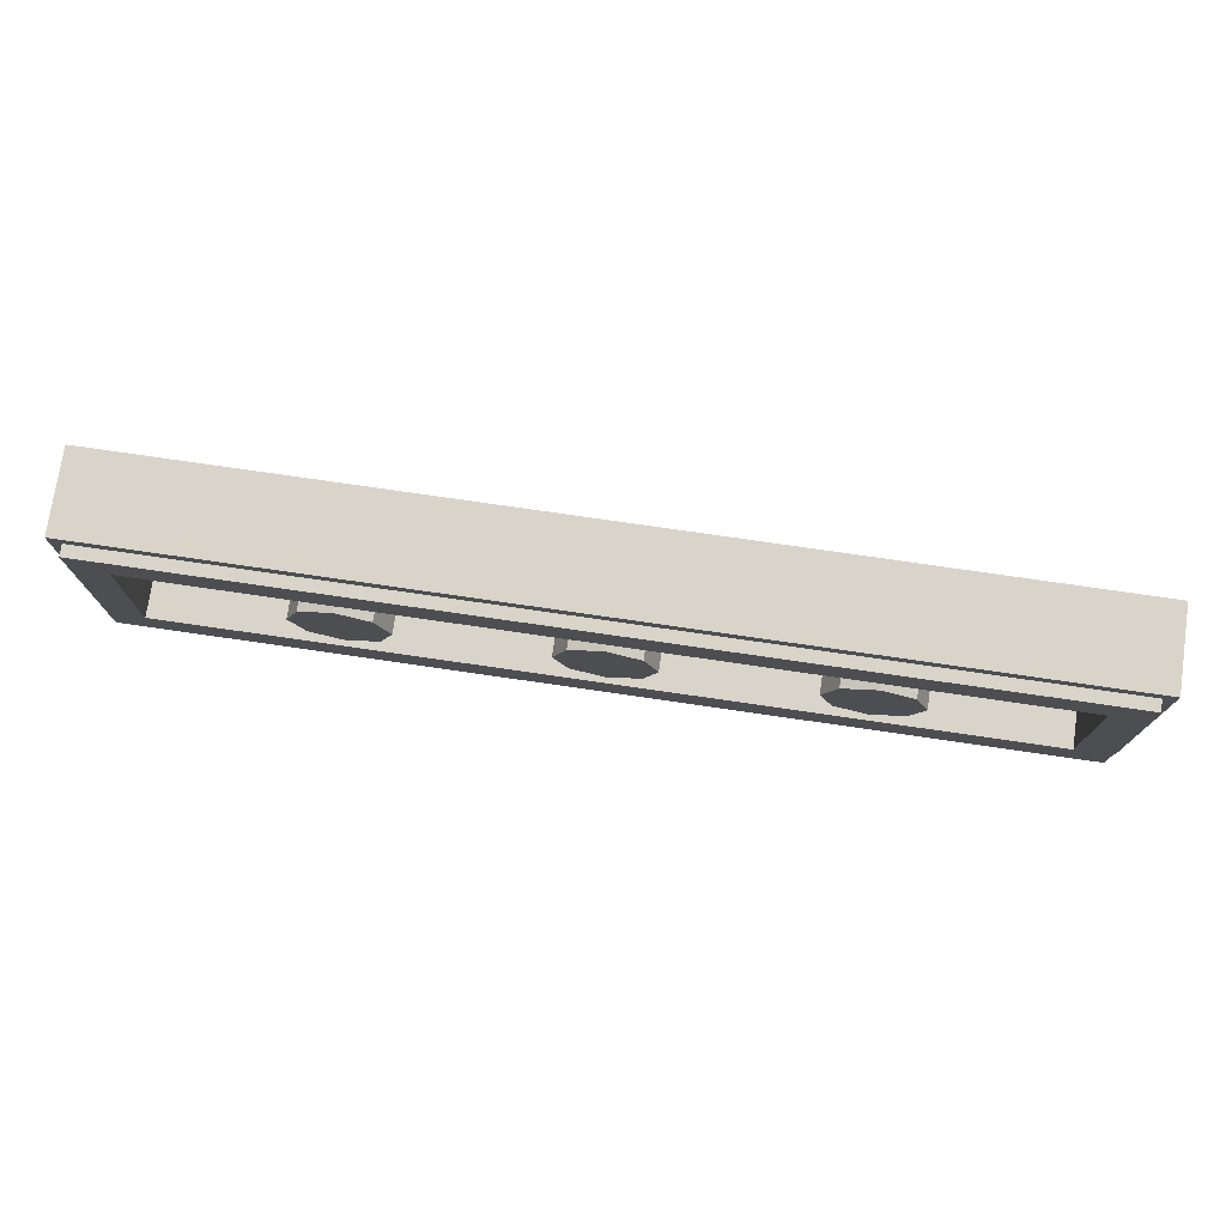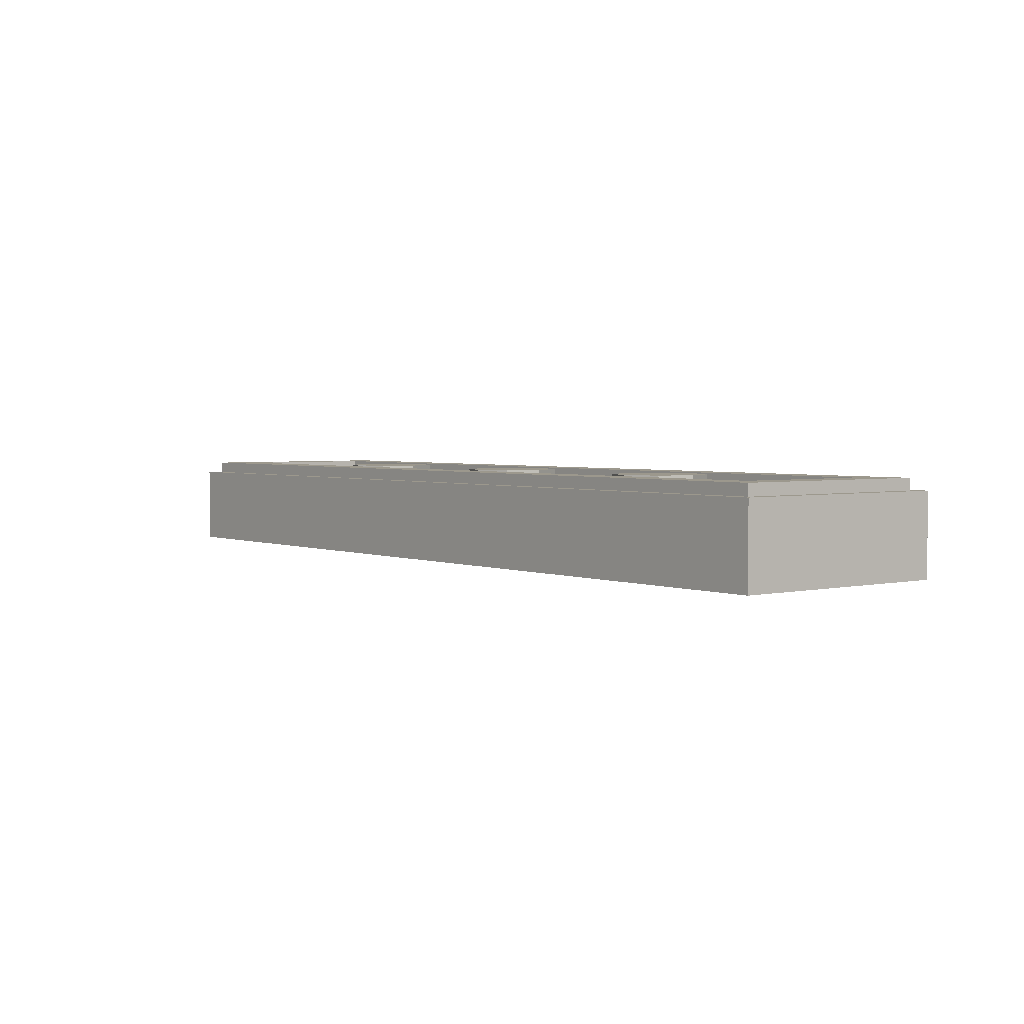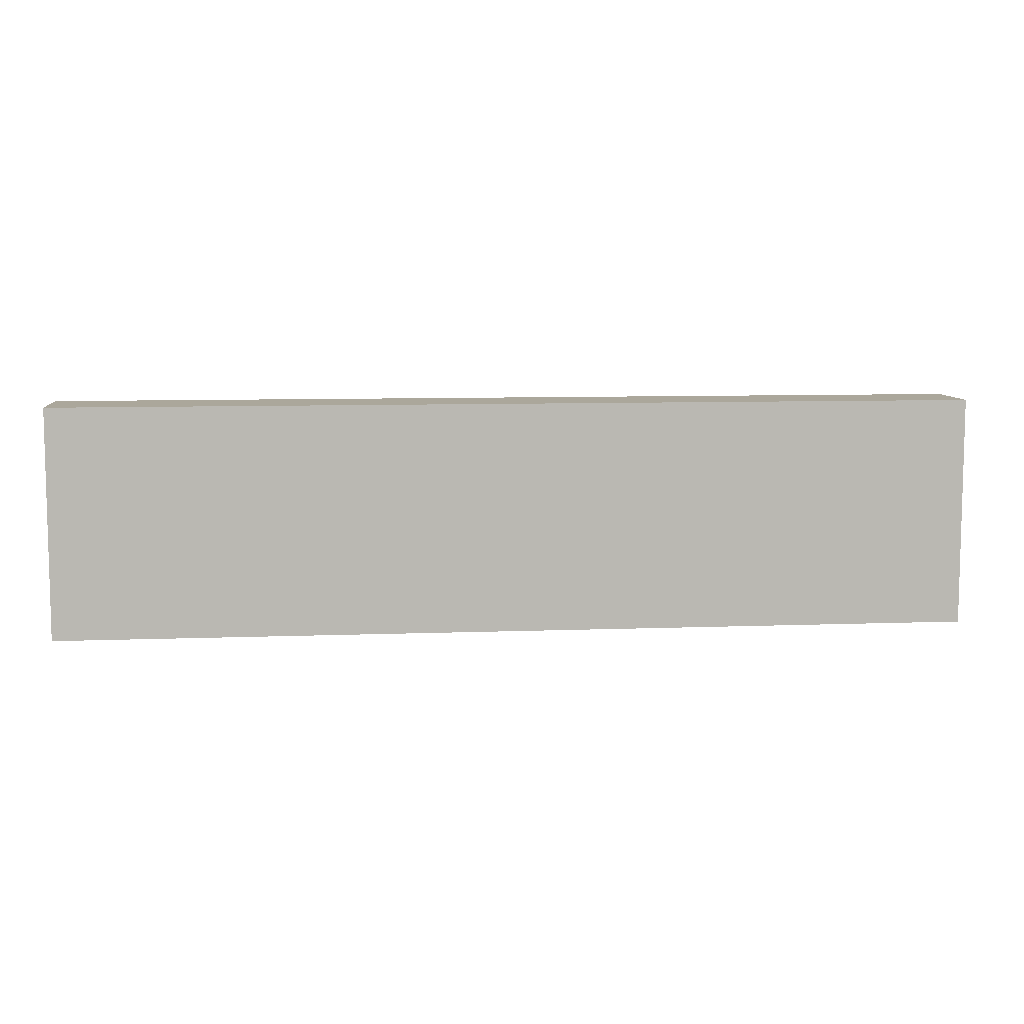
<metadata>
{"format":"obj","ext":"obj","renderer":"f3d","projection":"perspective","resolution":1024,"background":"white","views":[{"elev":74.9,"azim":-171.7,"up":"+Z"},{"elev":3.0,"azim":-128.1,"up":"+Y"},{"elev":8.1,"azim":-6.0,"up":"+Z"}]}
</metadata>
<code>
v -2 0.35 0.5
v -2 0 0.5
v 2 0 0.5
v 2 0.35 0.5
v -2 0.35 -0.5
v -2 0 -0.5
v -2 0 0.5
v -2 0.35 0.5
v 2 0.35 -0.5
v 2 0 -0.5
v -2 0 -0.5
v -2 0.35 -0.5
v 2 0.35 0.5
v 2 0 0.5
v 2 0 -0.5
v 2 0.35 -0.5
v -1.95 0.4 0.45
v -1.95 0.35 0.45
v 1.95 0.35 0.45
v 1.95 0.4 0.45
v -1.95 0.4 -0.45
v -1.95 0.35 -0.45
v -1.95 0.35 0.45
v -1.95 0.4 0.45
v 1.95 0.4 -0.45
v 1.95 0.35 -0.45
v -1.95 0.35 -0.45
v -1.95 0.4 -0.45
v 1.95 0.4 0.45
v 1.95 0.35 0.45
v 1.95 0.35 -0.45
v 1.95 0.4 -0.45
v -1.8 0.2 0.3
v 1.8 0.2 0.3
v 1.8 0.2 -0.3
v -1.8 0.2 -0.3
v -1.8 0.2 0.3
v -1.8 0.4 0.3
v 1.8 0.4 0.3
v 1.8 0.2 0.3
v -1.8 0.2 -0.3
v -1.8 0.4 -0.3
v -1.8 0.4 0.3
v -1.8 0.2 0.3
v 1.8 0.2 -0.3
v 1.8 0.4 -0.3
v -1.8 0.4 -0.3
v -1.8 0.2 -0.3
v 1.8 0.2 0.3
v 1.8 0.4 0.3
v 1.8 0.4 -0.3
v 1.8 0.2 -0.3
v -1.95 0.4 0.45
v -1.8 0.4 0.3
v -1.8 0.4 -0.3
v -1.95 0.4 -0.45
v 1.95 0.4 -0.45
v 1.8 0.4 -0.3
v 1.8 0.4 0.3
v 1.95 0.4 0.45
v 1.95 0.4 0.45
v 1.8 0.4 0.3
v -1.8 0.4 0.3
v -1.95 0.4 0.45
v -1.95 0.4 -0.45
v -1.8 0.4 -0.3
v 1.8 0.4 -0.3
v 1.95 0.4 -0.45
v -2 0.35 0.5
v -1.95 0.35 0.45
v -1.95 0.35 -0.45
v -2 0.35 -0.5
v 2 0.35 -0.5
v 1.95 0.35 -0.45
v 1.95 0.35 0.45
v 2 0.35 0.5
v 2 0.35 0.5
v 1.95 0.35 0.45
v -1.95 0.35 0.45
v -2 0.35 0.5
v -2 0.35 -0.5
v -1.95 0.35 -0.45
v 1.95 0.35 -0.45
v 2 0.35 -0.5
v 0 0.4 0
v 0.2 0.4 0
v 0.1414 0.4 0.1414
v 0 0.4 0
v 0.1414 0.4 0.1414
v 0 0.4 0.2
v 0 0.4 0
v 0 0.4 0.2
v -0.1414 0.4 0.1414
v 0 0.4 0
v -0.1414 0.4 0.1414
v -0.2 0.4 0
v 0 0.4 0
v -0.2 0.4 0
v -0.1414 0.4 -0.1414
v 0 0.4 0
v -0.1414 0.4 -0.1414
v 0 0.4 -0.2
v 0 0.4 0
v 0 0.4 -0.2
v 0.1414 0.4 -0.1414
v 0 0.4 0
v 0.1414 0.4 -0.1414
v 0.2 0.4 0
v 0.1414 0.4 0.1414
v 0.2 0.4 0
v 0.2 0.2 0
v 0.1414 0.2 0.1414
v 0 0.4 0.2
v 0.1414 0.4 0.1414
v 0.1414 0.2 0.1414
v 0 0.2 0.2
v -0.1414 0.4 0.1414
v 0 0.4 0.2
v 0 0.2 0.2
v -0.1414 0.2 0.1414
v -0.2 0.4 0
v -0.1414 0.4 0.1414
v -0.1414 0.2 0.1414
v -0.2 0.2 0
v -0.1414 0.4 -0.1414
v -0.2 0.4 0
v -0.2 0.2 0
v -0.1414 0.2 -0.1414
v 0 0.4 -0.2
v -0.1414 0.4 -0.1414
v -0.1414 0.2 -0.1414
v 0 0.2 -0.2
v 0.1414 0.4 -0.1414
v 0 0.4 -0.2
v 0 0.2 -0.2
v 0.1414 0.2 -0.1414
v 0.2 0.4 0
v 0.1414 0.4 -0.1414
v 0.1414 0.2 -0.1414
v 0.2 0.2 0
v -1 0.4 0
v -0.8 0.4 0
v -0.8586 0.4 0.1414
v -1 0.4 0
v -0.8586 0.4 0.1414
v -1 0.4 0.2
v -1 0.4 0
v -1 0.4 0.2
v -1.141 0.4 0.1414
v -1 0.4 0
v -1.141 0.4 0.1414
v -1.2 0.4 0
v -1 0.4 0
v -1.2 0.4 0
v -1.141 0.4 -0.1414
v -1 0.4 0
v -1.141 0.4 -0.1414
v -1 0.4 -0.2
v -1 0.4 0
v -1 0.4 -0.2
v -0.8586 0.4 -0.1414
v -1 0.4 0
v -0.8586 0.4 -0.1414
v -0.8 0.4 0
v -0.8586 0.4 0.1414
v -0.8 0.4 0
v -0.8 0.2 0
v -0.8586 0.2 0.1414
v -1 0.4 0.2
v -0.8586 0.4 0.1414
v -0.8586 0.2 0.1414
v -1 0.2 0.2
v -1.141 0.4 0.1414
v -1 0.4 0.2
v -1 0.2 0.2
v -1.141 0.2 0.1414
v -1.2 0.4 0
v -1.141 0.4 0.1414
v -1.141 0.2 0.1414
v -1.2 0.2 0
v -1.141 0.4 -0.1414
v -1.2 0.4 0
v -1.2 0.2 0
v -1.141 0.2 -0.1414
v -1 0.4 -0.2
v -1.141 0.4 -0.1414
v -1.141 0.2 -0.1414
v -1 0.2 -0.2
v -0.8586 0.4 -0.1414
v -1 0.4 -0.2
v -1 0.2 -0.2
v -0.8586 0.2 -0.1414
v -0.8 0.4 0
v -0.8586 0.4 -0.1414
v -0.8586 0.2 -0.1414
v -0.8 0.2 0
v 1 0.4 0
v 1.2 0.4 0
v 1.141 0.4 0.1414
v 1 0.4 0
v 1.141 0.4 0.1414
v 1 0.4 0.2
v 1 0.4 0
v 1 0.4 0.2
v 0.8586 0.4 0.1414
v 1 0.4 0
v 0.8586 0.4 0.1414
v 0.8 0.4 0
v 1 0.4 0
v 0.8 0.4 0
v 0.8586 0.4 -0.1414
v 1 0.4 0
v 0.8586 0.4 -0.1414
v 1 0.4 -0.2
v 1 0.4 0
v 1 0.4 -0.2
v 1.141 0.4 -0.1414
v 1 0.4 0
v 1.141 0.4 -0.1414
v 1.2 0.4 0
v 1.141 0.4 0.1414
v 1.2 0.4 0
v 1.2 0.2 0
v 1.141 0.2 0.1414
v 1 0.4 0.2
v 1.141 0.4 0.1414
v 1.141 0.2 0.1414
v 1 0.2 0.2
v 0.8586 0.4 0.1414
v 1 0.4 0.2
v 1 0.2 0.2
v 0.8586 0.2 0.1414
v 0.8 0.4 0
v 0.8586 0.4 0.1414
v 0.8586 0.2 0.1414
v 0.8 0.2 0
v 0.8586 0.4 -0.1414
v 0.8 0.4 0
v 0.8 0.2 0
v 0.8586 0.2 -0.1414
v 1 0.4 -0.2
v 0.8586 0.4 -0.1414
v 0.8586 0.2 -0.1414
v 1 0.2 -0.2
v 1.141 0.4 -0.1414
v 1 0.4 -0.2
v 1 0.2 -0.2
v 1.141 0.2 -0.1414
v 1.2 0.4 0
v 1.141 0.4 -0.1414
v 1.141 0.2 -0.1414
v 1.2 0.2 0
v -1.211 0 0.025
v -1.252 0 0
v -1.211 0 -0.025
v -1.088 0 -0.025
v -1.088 0 0.025
v -1.211 0 0.025
v -1.088 0 -0.025
v -1.039 0 0.025
v -1.088 0 0.025
v -1.088 0 -0.025
v -1.039 0 -0.025
v -1.039 0 -0.0895
v -1.039 0 -0.025
v -1.088 0 -0.025
v -1.089 0 -0.0895
v -1.088 0 0.091
v -1.088 0 0.025
v -1.039 0 0.025
v -1.039 0 0.091
v -1.063 0 0.132
v -1.088 0 0.091
v -1.039 0 0.091
v -1.089 0 -0.0895
v -1.063 0 -0.1305
v -1.039 0 -0.0895
v -0.6185 0 0.025
v -0.678 0 0.035
v -0.678 0 -0.0345
v -0.6185 0 -0.025
v -0.7375 0 -0.025
v -0.678 0 -0.0345
v -0.678 0 0.035
v -0.7375 0 0.025
v -1.039 0 -0.025
v -0.7375 0 -0.025
v -0.7375 0 0.025
v -1.039 0 0.025
v -0.678 0 0.035
v -0.6185 0 0.025
v -0.542 0 0.1015
v -0.5765 0 0.1365
v -0.678 0 -0.0345
v -0.577 0 -0.136
v -0.542 0 -0.101
v -0.6185 0 -0.025
v -0.7375 0 -0.025
v -0.8145 0 -0.101
v -0.78 0 -0.136
v -0.678 0 -0.0345
v -0.8145 0 0.102
v -0.7375 0 0.025
v -0.678 0 0.035
v -0.7795 0 0.1365
v -0.53 0 0.148
v -0.5765 0 0.1365
v -0.542 0 0.1015
v -0.542 0 -0.101
v -0.577 0 -0.136
v -0.5305 0 -0.1475
v -0.8145 0 -0.101
v -0.826 0 -0.1475
v -0.78 0 -0.136
v -0.826 0 0.1485
v -0.8145 0 0.102
v -0.7795 0 0.1365
v -0.325 0 0.025
v -0.6185 0 0.025
v -0.6185 0 -0.025
v -0.325 0 -0.025
v 1.211 0 -0.025
v 1.252 0 0
v 1.211 0 0.025
v 1.11 0 -0.025
v 1.211 0 0.025
v 1.16 0 0.025
v 1.11 0 -0.025
v 1.11 0 -0.025
v 1.16 0 0.025
v 1.09 0 0.025
v 1.04 0 -0.025
v 0.678 0 -0.0345
v 0.678 0 0.035
v 0.6185 0 0.025
v 0.6185 0 -0.025
v 0.678 0 0.035
v 0.678 0 -0.0345
v 0.7375 0 -0.025
v 0.7375 0 0.025
v 0.7375 0 0.025
v 0.7375 0 -0.025
v 1.04 0 -0.025
v 1.09 0 0.025
v 0.542 0 0.1015
v 0.6185 0 0.025
v 0.678 0 0.035
v 0.5765 0 0.1365
v 0.542 0 -0.101
v 0.577 0 -0.136
v 0.678 0 -0.0345
v 0.6185 0 -0.025
v 0.78 0 -0.136
v 0.8145 0 -0.101
v 0.7375 0 -0.025
v 0.678 0 -0.0345
v 0.678 0 0.035
v 0.7375 0 0.025
v 0.8145 0 0.102
v 0.7795 0 0.1365
v 0.53 0 0.148
v 0.542 0 0.1015
v 0.5765 0 0.1365
v 0.542 0 -0.101
v 0.5305 0 -0.1475
v 0.577 0 -0.136
v 0.8145 0 -0.101
v 0.78 0 -0.136
v 0.826 0 -0.1475
v 0.826 0 0.1485
v 0.7795 0 0.1365
v 0.8145 0 0.102
v 0.6185 0 -0.025
v 0.6185 0 0.025
v 0.325 0 0.025
v 0.325 0 -0.025
v 0.9645 0 -0.101
v 0.953 0 -0.1475
v 0.999 0 -0.136
v 1.11 0 -0.025
v 1.11 0 -0.025
v 1.04 0 -0.025
v 0.9645 0 -0.101
v 1.09 0 0.025
v 1.16 0 0.025
v 1.236 0 0.102
v 1.202 0 0.1365
v 1.248 0 0.1485
v 1.202 0 0.1365
v 1.236 0 0.102
v 0.325 0 0.1875
v -0.325 0 0.1875
v -0.325 0 0.025
v 0.325 0 0.025
v 0.325 0 -0.025
v 0.325 0 0.025
v -0.325 0 0.025
v -0.325 0 -0.025
v 0.325 0 -0.1875
v 0.325 0 -0.025
v -0.325 0 -0.025
v -0.325 0 -0.1875
v -0.542 0 0.1015
v -0.6185 0 0.025
v -0.325 0 0.025
v -0.53 0 0.148
v -0.542 0 0.1015
v -0.325 0 0.025
v -0.325 0 0.1875
v -0.826 0 0.1485
v -0.53 0 0.148
v -0.325 0 0.1875
v -2 0 0.5
v -0.826 0 0.1485
v -0.7795 0 0.1365
v -0.5765 0 0.1365
v -0.53 0 0.148
v -0.7795 0 0.1365
v -0.678 0 0.035
v -0.5765 0 0.1365
v -1.039 0 0.091
v -1.039 0 0.025
v -0.7375 0 0.025
v -0.8145 0 0.102
v -1.063 0 0.132
v -1.039 0 0.091
v -0.8145 0 0.102
v -0.826 0 0.1485
v -1.211 0 0.025
v -1.088 0 0.025
v -1.088 0 0.091
v -2 0 0.5
v -1.089 0 -0.0895
v -1.088 0 -0.025
v -1.211 0 -0.025
v -2 0 -0.5
v -1.039 0 -0.0895
v -1.063 0 -0.1305
v -0.826 0 -0.1475
v -0.8145 0 -0.101
v -1.039 0 -0.025
v -1.039 0 -0.0895
v -0.8145 0 -0.101
v -0.7375 0 -0.025
v -0.78 0 -0.136
v -0.826 0 -0.1475
v -0.5305 0 -0.1475
v -0.577 0 -0.136
v -0.678 0 -0.0345
v -0.78 0 -0.136
v -0.577 0 -0.136
v -0.325 0 -0.1875
v -0.5305 0 -0.1475
v -0.826 0 -0.1475
v -2 0 -0.5
v -0.5305 0 -0.1475
v -0.325 0 -0.1875
v -0.325 0 -0.025
v -0.542 0 -0.101
v -0.325 0 -0.025
v -0.6185 0 -0.025
v -0.542 0 -0.101
v 0.325 0 0.1875
v 0.325 0 0.025
v 0.542 0 0.1015
v 0.53 0 0.148
v 0.542 0 0.1015
v 0.325 0 0.025
v 0.6185 0 0.025
v 0.53 0 0.148
v 0.5765 0 0.1365
v 0.7795 0 0.1365
v 0.826 0 0.1485
v 0.325 0 0.1875
v 0.53 0 0.148
v 0.826 0 0.1485
v 2 0 0.5
v 0.7795 0 0.1365
v 0.5765 0 0.1365
v 0.678 0 0.035
v 0.8145 0 0.102
v 0.7375 0 0.025
v 1.09 0 0.025
v 1.202 0 0.1365
v 0.826 0 0.1485
v 0.8145 0 0.102
v 1.202 0 0.1365
v 1.248 0 0.1485
v 1.236 0 0.102
v 1.16 0 0.025
v 1.211 0 0.025
v 1.236 0 0.102
v 1.211 0 0.025
v 1.252 0 0
v 1.248 0 0.1485
v 1.236 0 0.102
v 1.252 0 0
v 2 0 0.5
v 1.211 0 -0.025
v 1.11 0 -0.025
v 0.999 0 -0.136
v 2 0 -0.5
v 0.7375 0 -0.025
v 0.8145 0 -0.101
v 0.9645 0 -0.101
v 1.04 0 -0.025
v 0.8145 0 -0.101
v 0.826 0 -0.1475
v 0.953 0 -0.1475
v 0.9645 0 -0.101
v 0.678 0 -0.0345
v 0.577 0 -0.136
v 0.78 0 -0.136
v 0.78 0 -0.136
v 0.577 0 -0.136
v 0.5305 0 -0.1475
v 0.826 0 -0.1475
v 0.826 0 -0.1475
v 0.5305 0 -0.1475
v 0.325 0 -0.1875
v 2 0 -0.5
v 0.325 0 -0.1875
v 0.5305 0 -0.1475
v 0.542 0 -0.101
v 0.325 0 -0.025
v 0.6185 0 -0.025
v 0.325 0 -0.025
v 0.542 0 -0.101
v 0.826 0 -0.1475
v 2 0 -0.5
v 0.953 0 -0.1475
v 0.999 0 -0.136
v 0.953 0 -0.1475
v 2 0 -0.5
v 1.252 0 0
v 1.211 0 -0.025
v 2 0 -0.5
v 2 0 0.5
v 1.252 0 0
v 2 0 -0.5
v 2 0 0.5
v 0.826 0 0.1485
v 1.248 0 0.1485
v -0.325 0 0.1875
v 0.325 0 0.1875
v 2 0 0.5
v -2 0 0.5
v -2 0 0.5
v -1.063 0 0.132
v -0.826 0 0.1485
v -2 0 0.5
v -1.088 0 0.091
v -1.063 0 0.132
v -2 0 0.5
v -1.252 0 0
v -1.211 0 0.025
v -2 0 0.5
v -2 0 -0.5
v -1.252 0 0
v -1.252 0 0
v -2 0 -0.5
v -1.211 0 -0.025
v -1.089 0 -0.0895
v -2 0 -0.5
v -1.063 0 -0.1305
v -1.063 0 -0.1305
v -2 0 -0.5
v -0.826 0 -0.1475
v 0.325 0 -0.1875
v -0.325 0 -0.1875
v -2 0 -0.5
v 2 0 -0.5
g mesh950574
f 1 2 3
f 3 4 1
f 5 6 7
f 7 8 5
f 9 10 11
f 11 12 9
f 13 14 15
f 15 16 13
g mesh950576
f 17 18 19
f 19 20 17
f 21 22 23
f 23 24 21
f 25 26 27
f 27 28 25
f 29 30 31
f 31 32 29
g mesh950578
f 33 34 35
f 35 36 33
f 37 38 39
f 39 40 37
f 41 42 43
f 43 44 41
f 45 46 47
f 47 48 45
f 49 50 51
f 51 52 49
f 53 54 55
f 55 56 53
f 57 58 59
f 59 60 57
f 61 62 63
f 63 64 61
f 65 66 67
f 67 68 65
f 69 70 71
f 71 72 69
f 73 74 75
f 75 76 73
f 77 78 79
f 79 80 77
f 81 82 83
f 83 84 81
g mesh950583
f 85 87 86
f 88 90 89
f 91 93 92
f 94 96 95
f 97 99 98
f 100 102 101
f 103 105 104
f 106 108 107
g mesh950585
f 109 111 110
f 111 109 112
f 113 115 114
f 115 113 116
f 117 119 118
f 119 117 120
f 121 123 122
f 123 121 124
f 125 127 126
f 127 125 128
f 129 131 130
f 131 129 132
f 133 135 134
f 135 133 136
f 137 139 138
f 139 137 140
g mesh950591
f 141 143 142
f 144 146 145
f 147 149 148
f 150 152 151
f 153 155 154
f 156 158 157
f 159 161 160
f 162 164 163
g mesh950593
f 165 167 166
f 167 165 168
f 169 171 170
f 171 169 172
f 173 175 174
f 175 173 176
f 177 179 178
f 179 177 180
f 181 183 182
f 183 181 184
f 185 187 186
f 187 185 188
f 189 191 190
f 191 189 192
f 193 195 194
f 195 193 196
g mesh950599
f 197 199 198
f 200 202 201
f 203 205 204
f 206 208 207
f 209 211 210
f 212 214 213
f 215 217 216
f 218 220 219
g mesh950601
f 221 223 222
f 223 221 224
f 225 227 226
f 227 225 228
f 229 231 230
f 231 229 232
f 233 235 234
f 235 233 236
f 237 239 238
f 239 237 240
f 241 243 242
f 243 241 244
f 245 247 246
f 247 245 248
f 249 251 250
f 251 249 252
f 253 254 255
f 255 256 253
f 257 258 259
f 260 261 262
f 262 263 260
f 264 265 266
f 266 267 264
f 268 269 270
f 270 271 268
f 272 273 274
f 275 276 277
f 278 279 280
f 280 281 278
f 282 283 284
f 284 285 282
f 286 287 288
f 288 289 286
f 290 291 292
f 292 293 290
f 294 295 296
f 296 297 294
f 298 299 300
f 300 301 298
f 302 303 304
f 304 305 302
f 306 307 308
f 309 310 311
f 312 313 314
f 315 316 317
f 318 319 320
f 320 321 318
f 322 323 324
f 324 325 322
f 326 327 328
f 329 330 331
f 331 332 329
f 333 334 335
f 335 336 333
f 337 338 339
f 339 340 337
f 341 342 343
f 343 344 341
f 345 346 347
f 347 348 345
f 349 350 351
f 351 352 349
f 353 354 355
f 355 356 353
f 357 358 359
f 359 360 357
f 361 362 363
f 364 365 366
f 367 368 369
f 370 371 372
f 373 374 375
f 375 376 373
f 377 378 379
f 379 380 377
f 381 382 383
f 384 385 386
f 386 387 384
f 388 389 390
f 391 392 393
f 393 394 391
f 395 396 397
f 397 398 395
f 399 400 401
f 401 402 399
f 403 404 405
f 406 407 408
f 408 409 406
f 410 411 412
f 412 413 410
f 414 415 416
f 416 417 414
f 418 419 420
f 421 422 423
f 423 424 421
f 425 426 427
f 427 428 425
f 429 430 431
f 431 432 429
f 433 434 435
f 435 436 433
f 437 438 439
f 439 440 437
f 441 442 443
f 443 444 441
f 445 446 447
f 447 448 445
f 449 450 451
f 452 453 454
f 454 455 452
f 456 457 458
f 458 459 456
f 460 461 462
f 463 464 465
f 465 466 463
f 467 468 469
f 470 471 472
f 472 473 470
f 474 475 476
f 476 477 474
f 478 479 480
f 481 482 483
f 483 484 481
f 485 486 487
f 487 488 485
f 489 490 491
f 492 493 494
f 495 496 497
f 497 498 495
f 499 500 501
f 501 502 499
f 503 504 505
f 505 506 503
f 507 508 509
f 509 510 507
f 511 512 513
f 514 515 516
f 516 517 514
f 518 519 520
f 520 521 518
f 522 523 524
f 524 525 522
f 526 527 528
f 529 530 531
f 532 533 534
f 535 536 537
f 538 539 540
f 541 542 543
f 544 545 546
f 546 547 544
f 548 549 550
f 551 552 553
f 554 555 556
f 557 558 559
f 560 561 562
f 563 564 565
f 566 567 568
f 569 570 571
f 571 572 569

</code>
